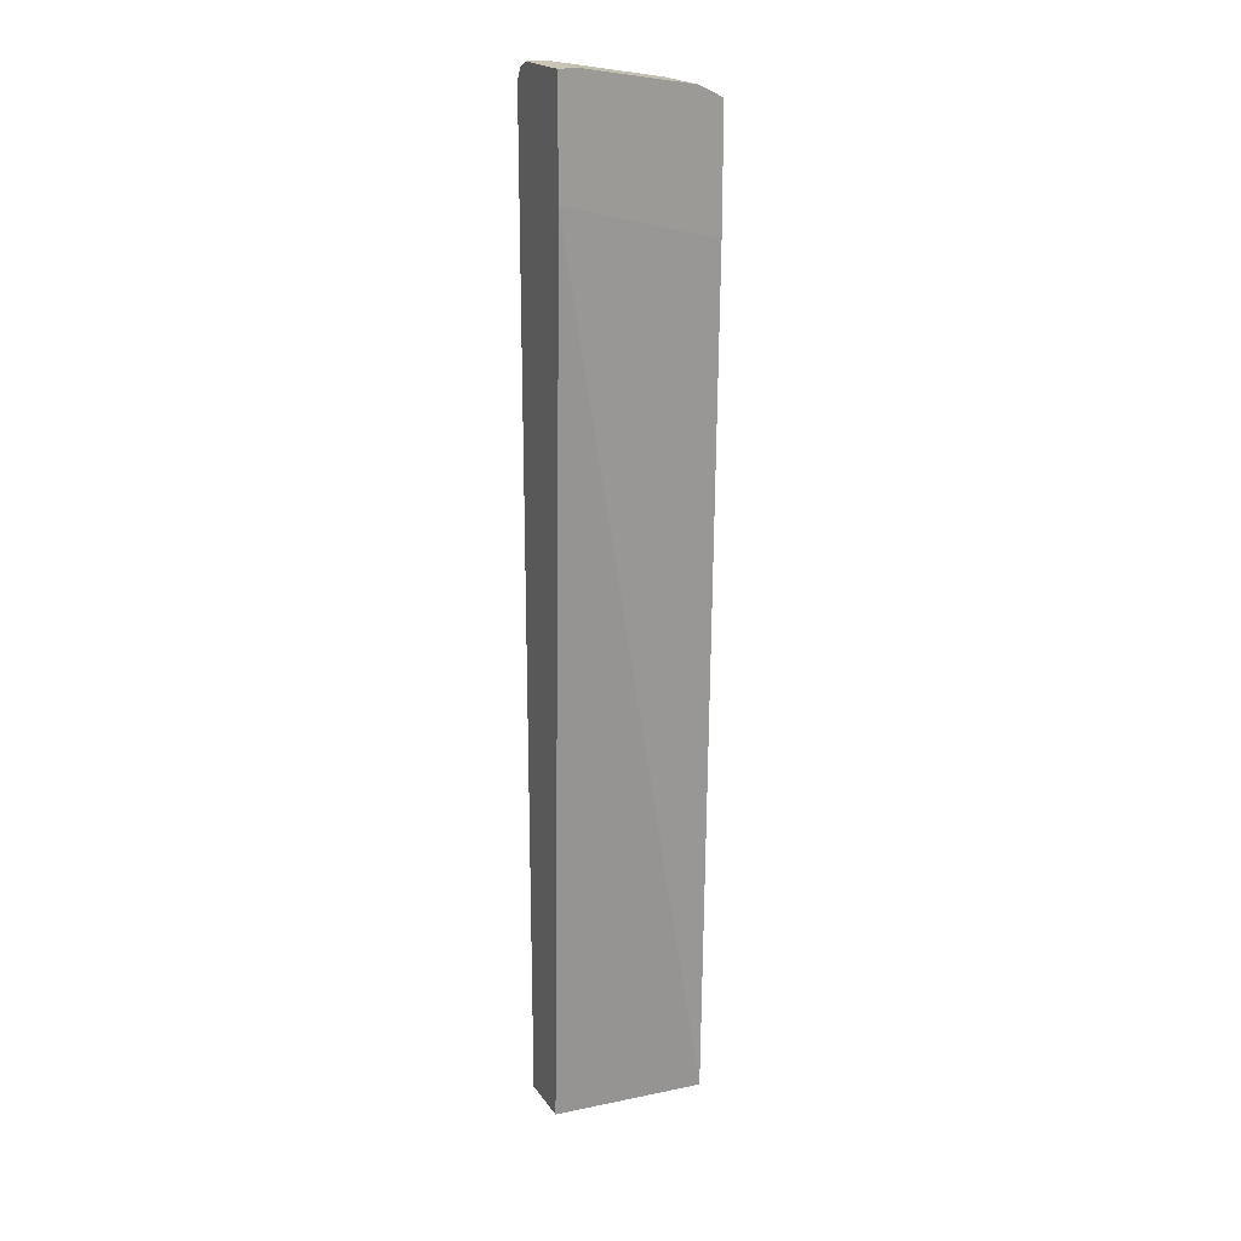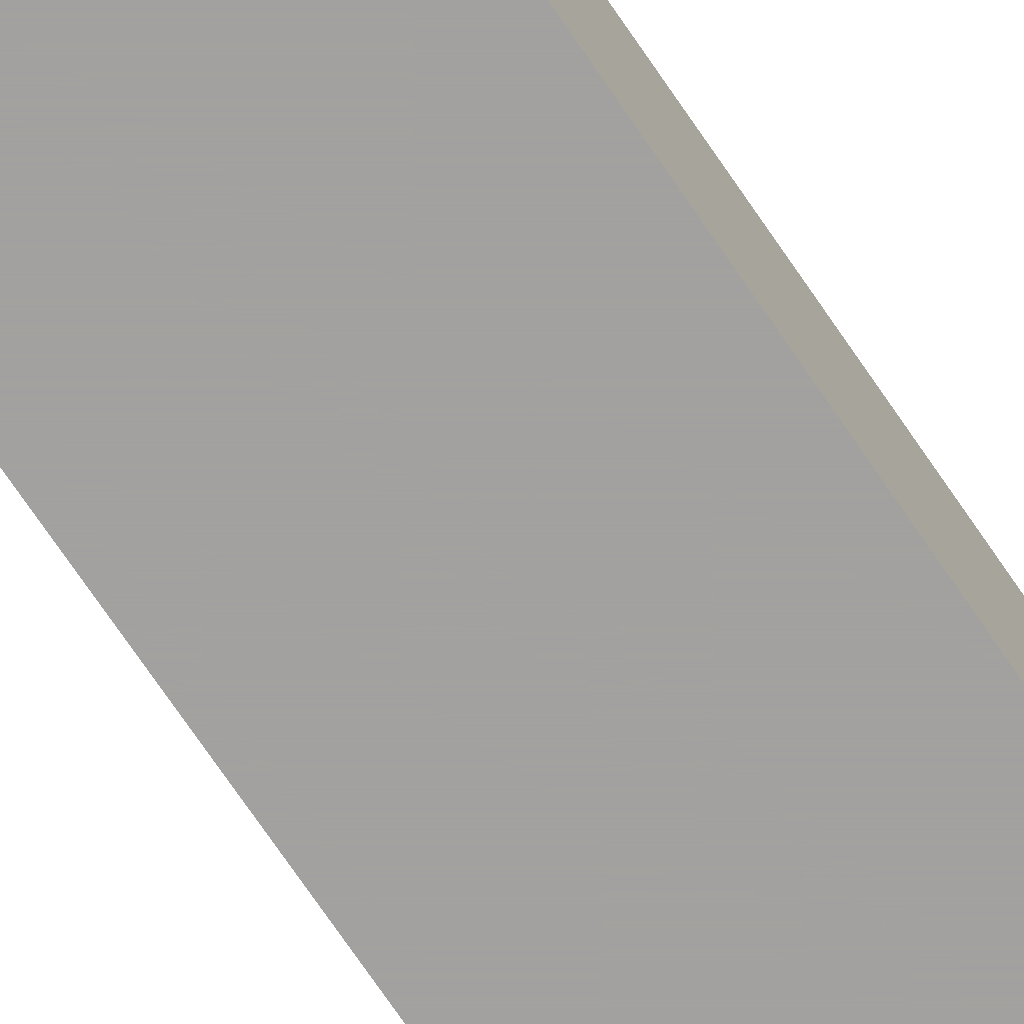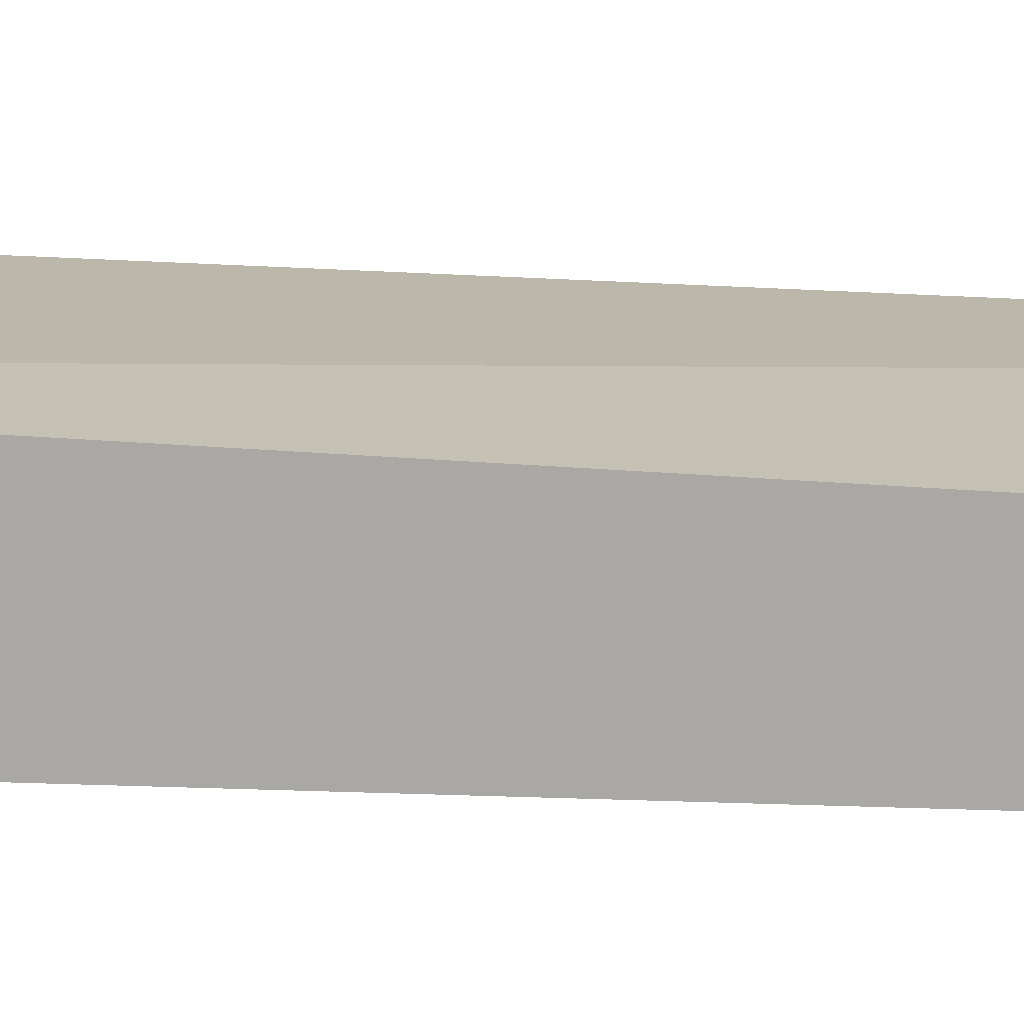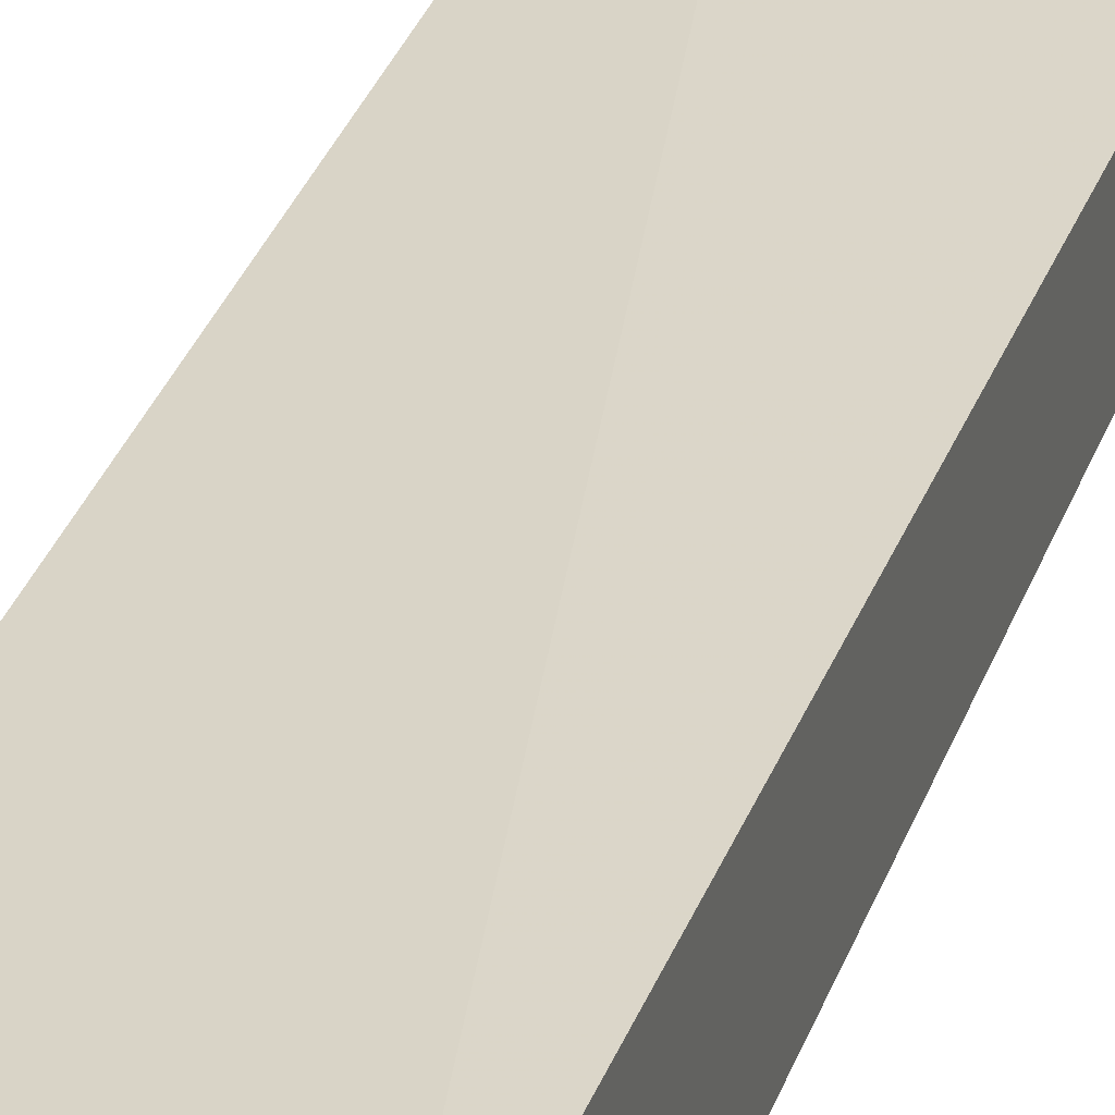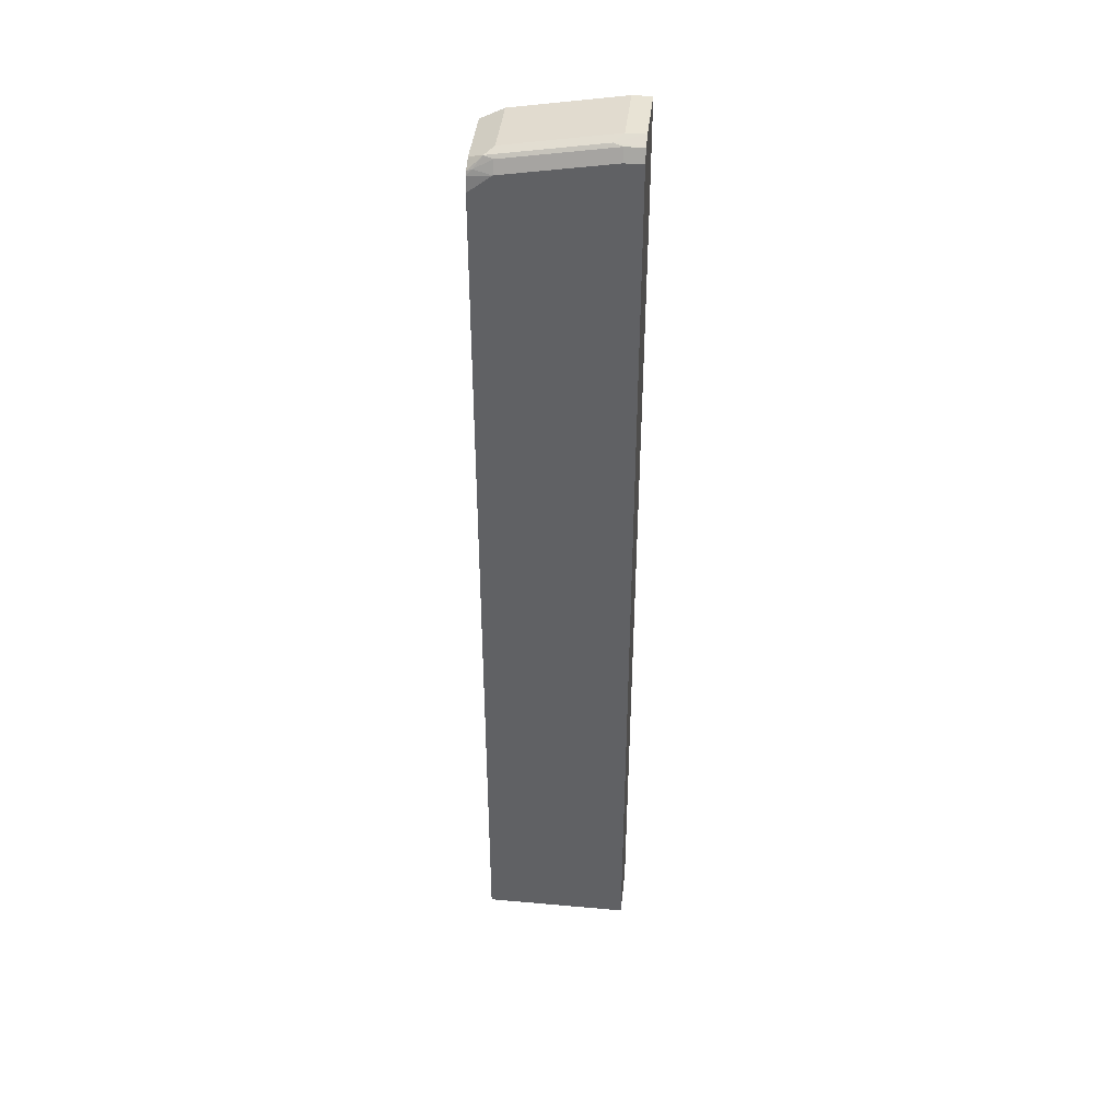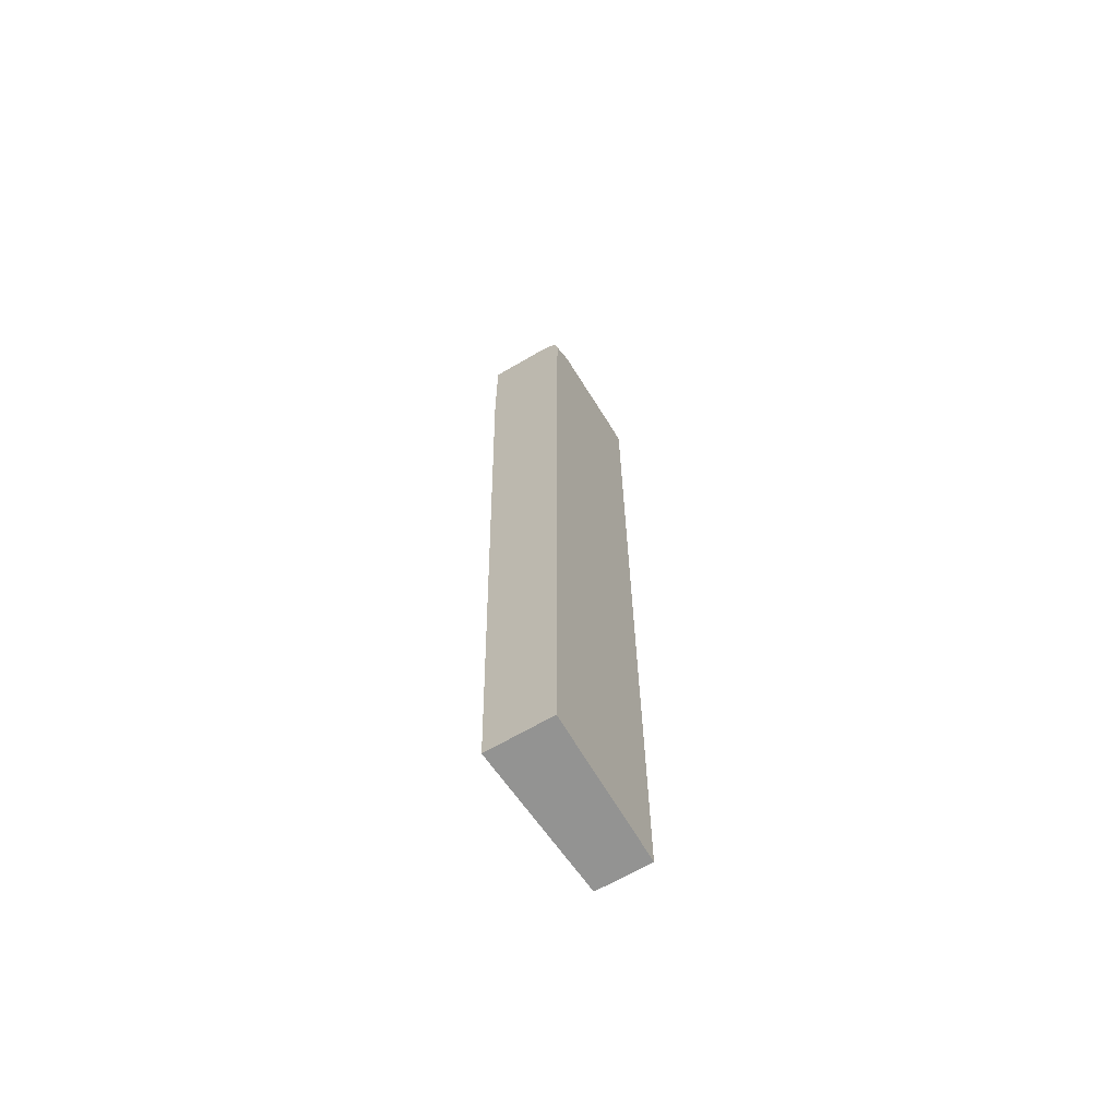
<metadata>
{"format":"obj","ext":"obj","renderer":"f3d","projection":"perspective","resolution":1024,"background":"white","views":[{"elev":20.3,"azim":154.9,"up":"+Z"},{"elev":-72.3,"azim":-145.9,"up":"+Y"},{"elev":13.8,"azim":96.0,"up":"+Y"},{"elev":29.7,"azim":16.0,"up":"+Y"},{"elev":41.2,"azim":6.2,"up":"+Z"},{"elev":-66.6,"azim":-59.6,"up":"+Z"}]}
</metadata>
<code>
v -0.03333 -0.5141 0.7787
v -0.0508 -0.5141 0.7787
v -0.03333 -0.5755 0.7787
v -0.03333 -0.5141 0.677
v -0.0508 -0.5755 0.7787
v -0.1523 -0.5141 0.7617
v -0.05926 -0.584 0.7744
v -0.03333 -0.5865 0.7732
v -0.1741 -0.5141 0.6408
v -0.03333 -0.5417 -0.1468
v -0.1741 -0.5306 -0.1468
v -0.1523 -0.5755 0.7617
v -0.1565 -0.5141 0.7597
v -0.0508 -0.5868 0.773
v -0.1608 -0.584 0.7575
v -0.03333 -0.5868 0.773
v -0.1741 -0.5141 0.7508
v -0.03333 -0.5925 -0.1468
v -0.1741 -0.5925 -0.1468
v -0.1741 -0.5755 0.7508
v -0.0508 -0.5925 0.7617
v -0.1523 -0.5868 0.756
v -0.1741 -0.5773 0.75
v -0.1741 -0.5878 0.7447
v -0.1693 -0.5882 0.7469
v -0.03333 -0.5925 0.7617
v -0.1741 -0.5925 0.7279
v -0.1523 -0.5925 0.7448
v -0.1741 -0.5895 0.7414
f 14 21 26
f 13 20 15
f 13 17 20
f 12 13 15
f 10 19 11
f 9 20 17
f 9 23 20
f 9 24 23
f 14 26 16
f 9 29 24
f 10 18 19
f 14 28 21
f 18 27 19
f 15 23 24
f 15 24 25
f 15 25 22
f 18 26 21
f 18 21 28
f 18 28 27
f 22 25 28
f 24 29 25
f 25 29 28
f 27 28 29
f 9 27 29
f 15 20 23
f 9 19 27
f 14 22 28
f 8 14 16
f 9 11 19
f 1 2 5
f 1 5 3
f 1 3 8
f 1 8 16
f 1 16 26
f 1 26 18
f 1 18 10
f 1 4 9
f 1 9 17
f 1 17 13
f 1 13 6
f 1 6 2
f 1 10 4
f 2 6 12
f 7 22 14
f 7 15 22
f 7 14 8
f 6 13 12
f 5 12 15
f 5 15 7
f 4 10 11
f 3 7 8
f 3 5 7
f 2 12 5
f 4 11 9

</code>
